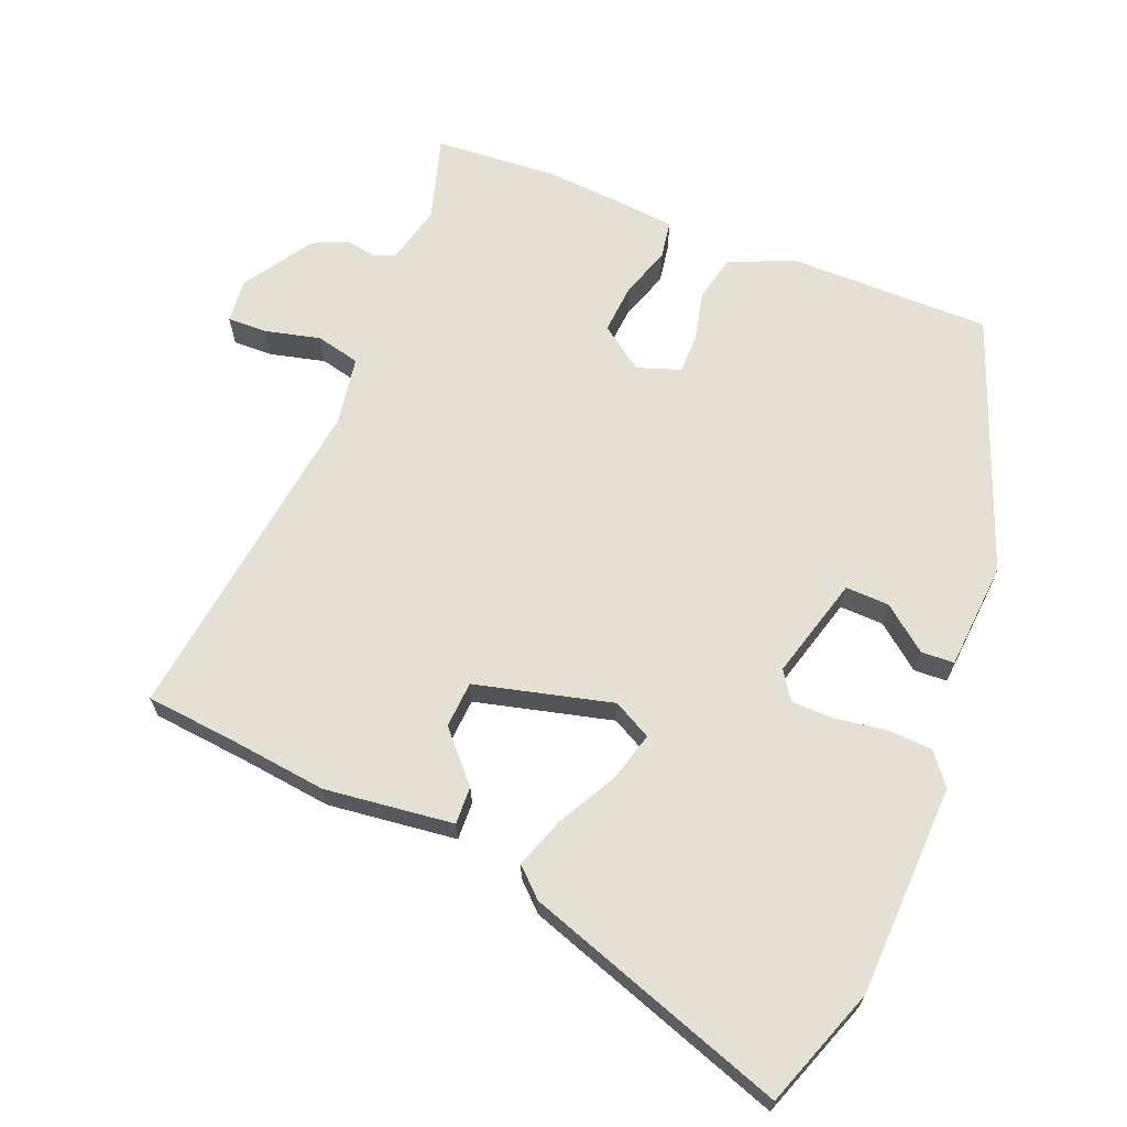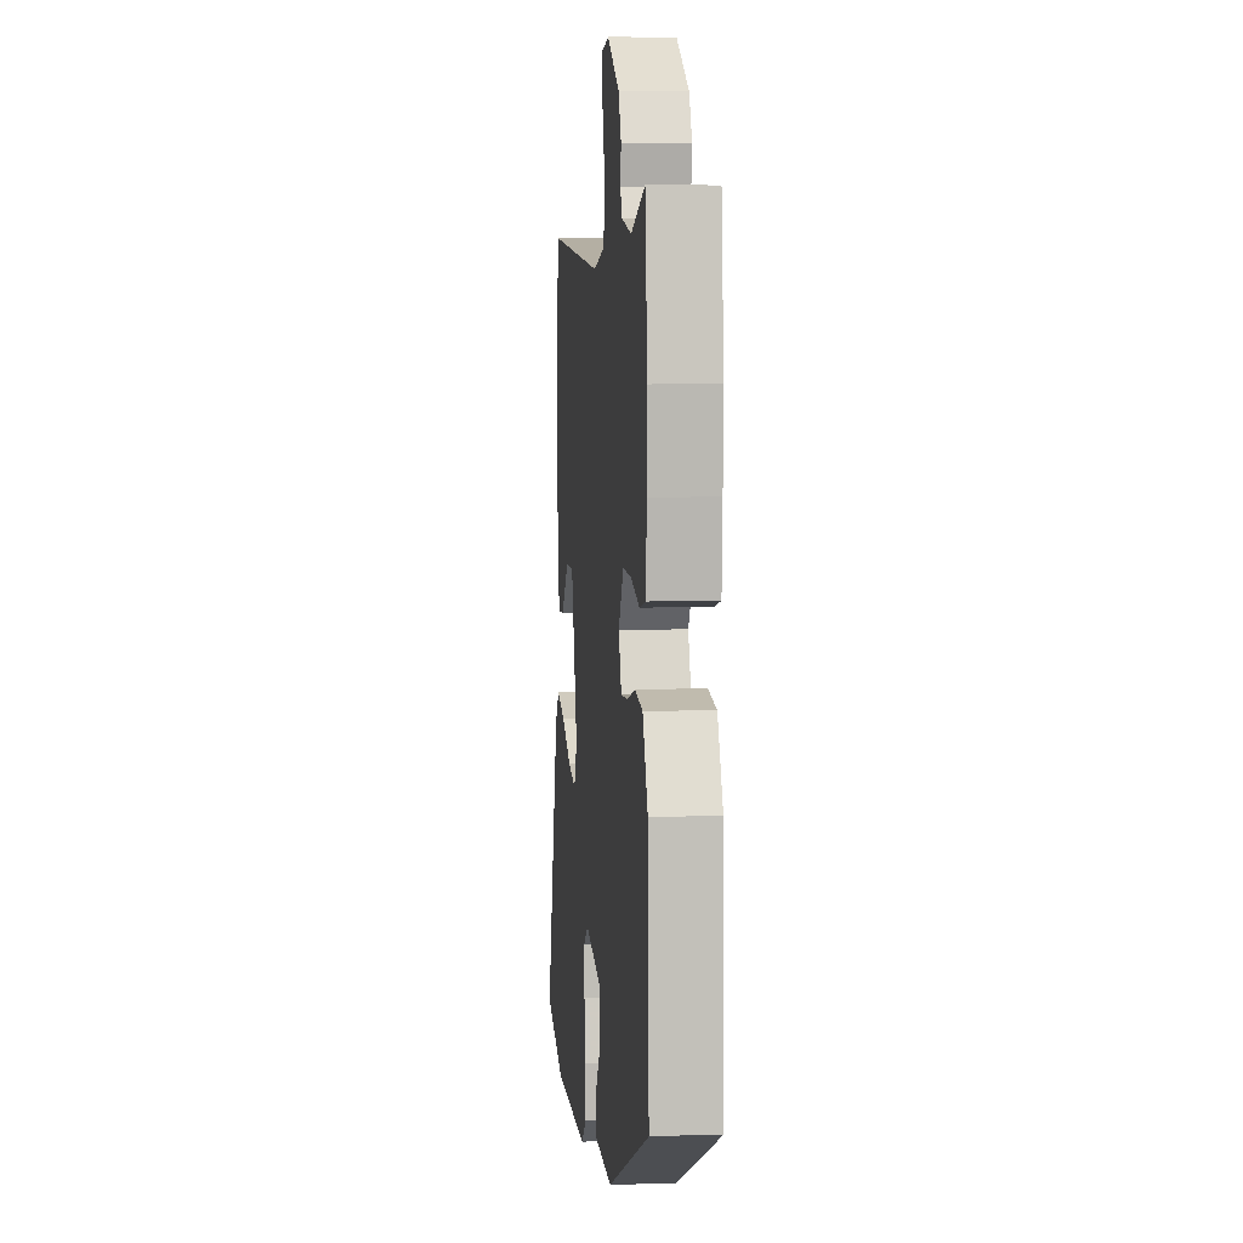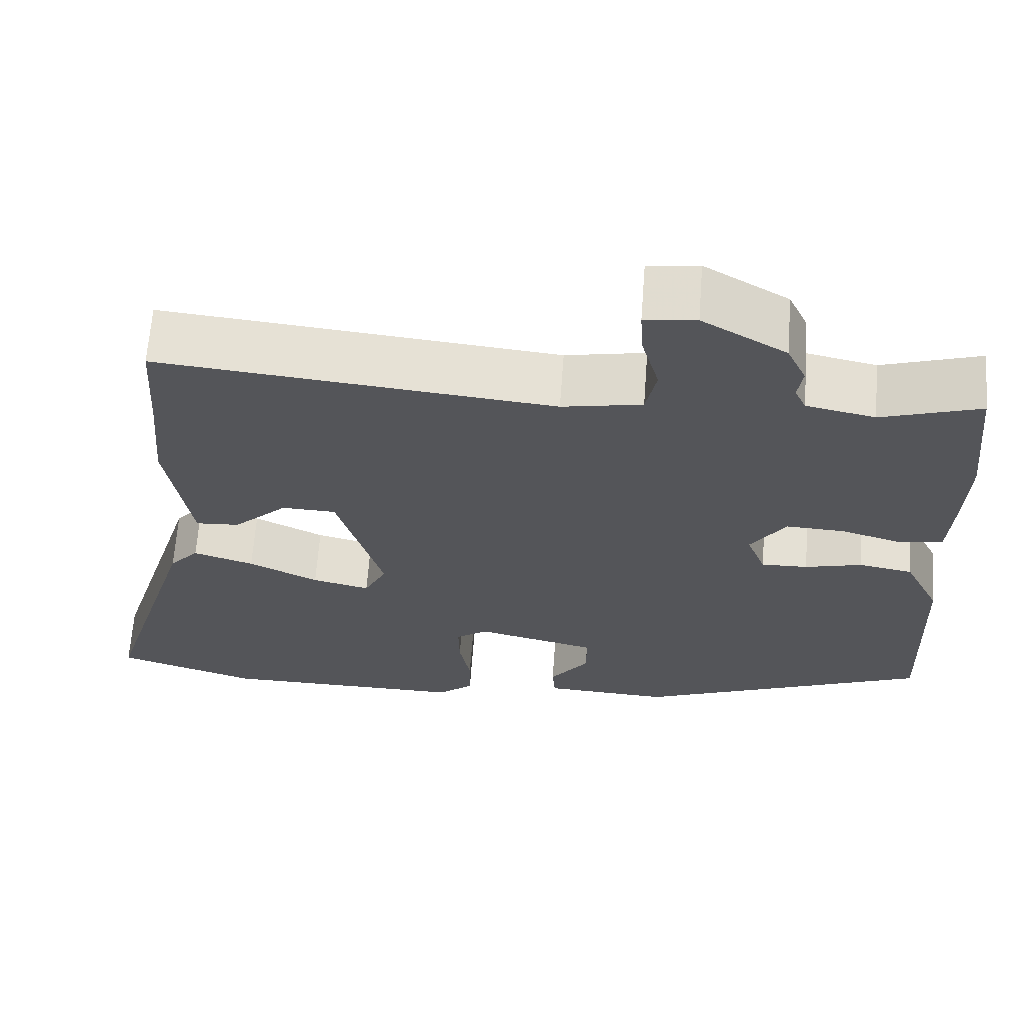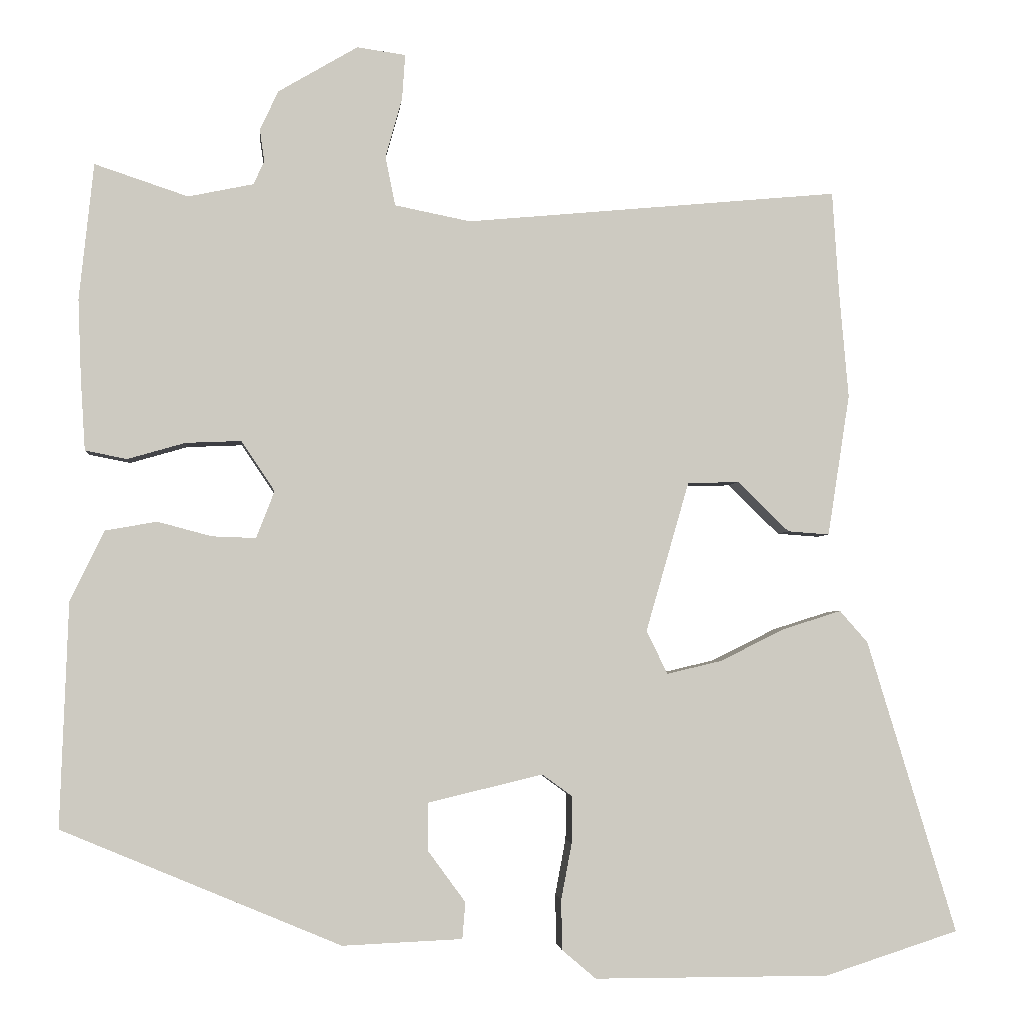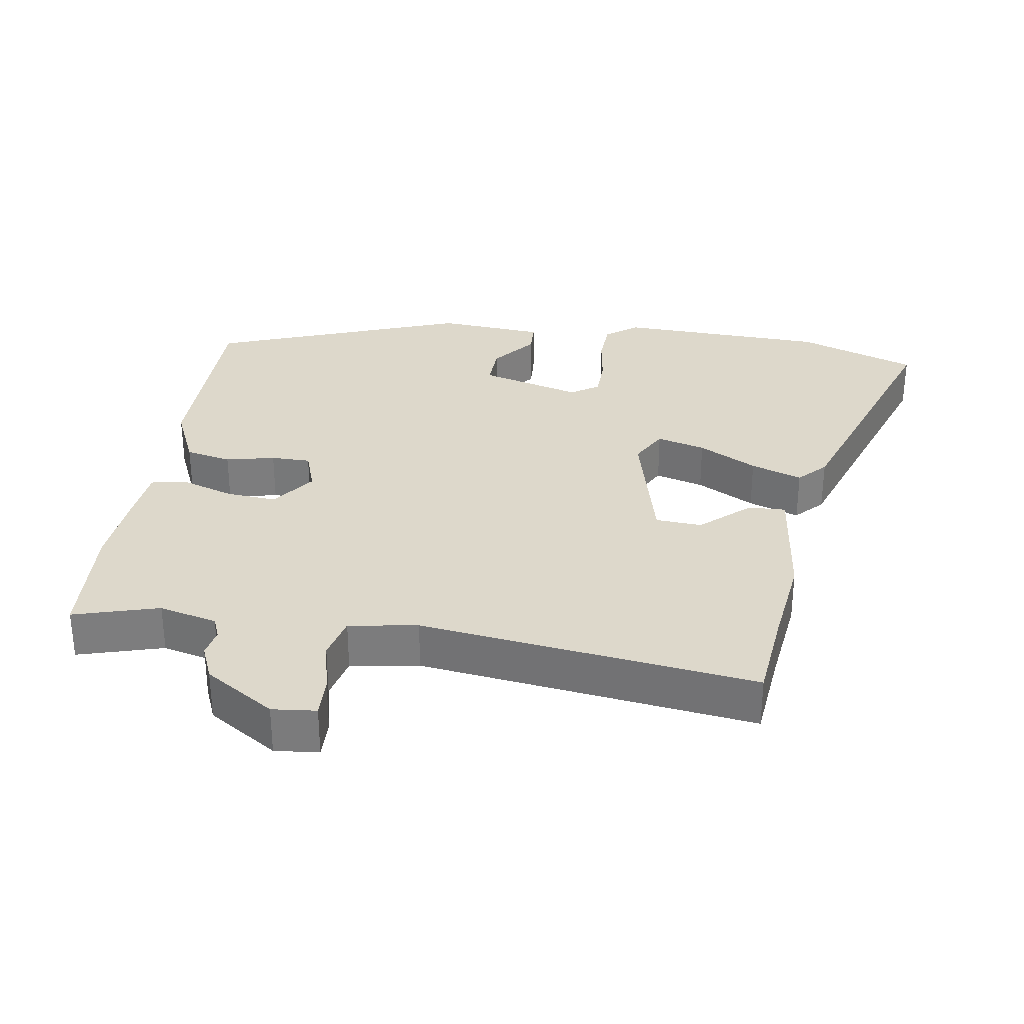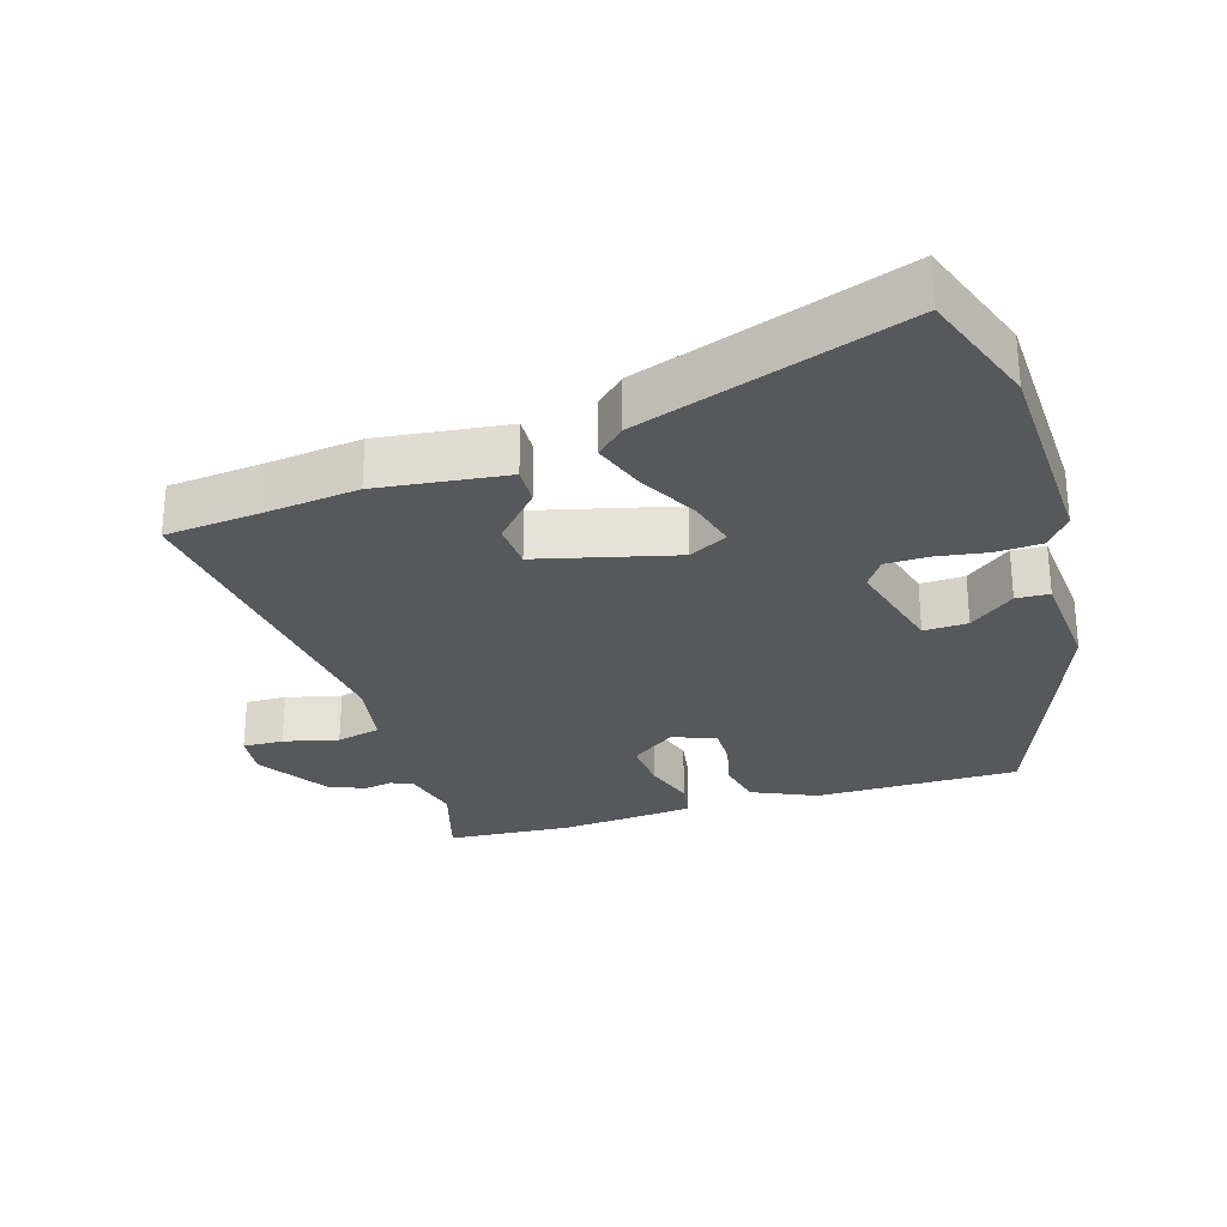
<metadata>
{"format":"obj","ext":"obj","renderer":"f3d","projection":"perspective","resolution":1024,"background":"white","views":[{"elev":66.0,"azim":114.0,"up":"+Y"},{"elev":5.8,"azim":-95.8,"up":"+Z"},{"elev":65.3,"azim":-175.7,"up":"+Z"},{"elev":-3.1,"azim":-5.5,"up":"+Z"},{"elev":31.2,"azim":10.9,"up":"+Y"},{"elev":-28.0,"azim":109.0,"up":"+Y"}]}
</metadata>
<code>
v 0.497 0.07 0.546
v 0.506 0.07 0.408
v 0.518 0.07 0.27
v 0.489 0.07 0.083
v 0.434 0.07 0.087
v 0.366 0.07 0.153
v 0.298 0.07 0.151
v 0.241 0.07 -0.047
v 0.269 0.07 -0.104
v 0.341 0.07 -0.087
v 0.428 0.07 -0.044
v 0.504 0.07 -0.02
v 0.541 0.07 -0.062
v 0.659 0.07 -0.449
v 0.482 0.07 -0.506
v 0.172 0.07 -0.506
v 0.127 0.07 -0.468
v 0.126 0.07 -0.402
v 0.14 0.07 -0.328
v 0.141 0.07 -0.266
v 0.101 0.07 -0.237
v -0.05 0.07 -0.273
v -0.05 0.07 -0.337
v -0.001 0.07 -0.404
v -0.005 0.07 -0.452
v -0.163 0.07 -0.459
v -0.531 0.07 -0.305
v -0.52 0.07 -0.008
v -0.475 0.07 0.084
v -0.407 0.07 0.096
v -0.336 0.07 0.077
v -0.278 0.07 0.075
v -0.254 0.07 0.137
v -0.298 0.07 0.203
v -0.371 0.07 0.2
v -0.447 0.07 0.178
v -0.502 0.07 0.189
v -0.508 0.07 0.285
v -0.512 0.07 0.388
v -0.493 0.07 0.568
v -0.37 0.07 0.527
v -0.284 0.07 0.545
v -0.27 0.07 0.576
v -0.276 0.07 0.618
v -0.252 0.07 0.67
v -0.147 0.07 0.732
v -0.083 0.07 0.723
v -0.087 0.07 0.664
v -0.109 0.07 0.585
v -0.096 0.07 0.52
v 0.004 0.07 0.5
v 0.497 0 0.546
v 0.506 0 0.408
v 0.518 0 0.27
v 0.489 0 0.083
v 0.434 0 0.087
v 0.366 0 0.153
v 0.298 0 0.151
v 0.241 0 -0.047
v 0.269 0 -0.104
v 0.341 0 -0.087
v 0.428 0 -0.044
v 0.504 0 -0.02
v 0.541 0 -0.062
v 0.659 0 -0.449
v 0.482 0 -0.506
v 0.172 0 -0.506
v 0.127 0 -0.468
v 0.126 0 -0.402
v 0.14 0 -0.328
v 0.141 0 -0.266
v 0.101 0 -0.237
v -0.05 0 -0.273
v -0.05 0 -0.337
v -0.001 0 -0.404
v -0.005 0 -0.452
v -0.163 0 -0.459
v -0.531 0 -0.305
v -0.52 0 -0.008
v -0.475 0 0.084
v -0.407 0 0.096
v -0.336 0 0.077
v -0.278 0 0.075
v -0.254 0 0.137
v -0.298 0 0.203
v -0.371 0 0.2
v -0.447 0 0.178
v -0.502 0 0.189
v -0.508 0 0.285
v -0.512 0 0.388
v -0.493 0 0.568
v -0.37 0 0.527
v -0.284 0 0.545
v -0.27 0 0.576
v -0.276 0 0.618
v -0.252 0 0.67
v -0.147 0 0.732
v -0.083 0 0.723
v -0.087 0 0.664
v -0.109 0 0.585
v -0.096 0 0.52
v 0.004 0 0.5
f 47 48 49
f 46 47 49
f 45 46 49
f 44 45 49
f 43 44 49
f 42 43 49 50
f 41 42 50 51
f 39 40 41
f 38 39 41
f 37 38 41
f 36 37 41
f 35 36 41
f 34 35 41 51
f 29 30 31
f 28 29 31
f 27 28 31
f 26 27 31
f 25 26 31
f 25 31 32
f 23 24 25
f 23 25 32 33
f 17 18 19
f 16 17 19
f 15 16 19
f 14 15 19
f 13 14 19
f 12 13 19
f 11 12 19
f 10 11 19
f 9 10 19 20
f 8 9 20 21
f 4 5 6
f 3 4 6
f 2 3 6
f 2 6 7
f 1 2 7
f 51 1 7
f 34 51 7
f 33 34 7
f 8 21 22
f 7 8 22
f 33 7 22
f 22 23 33
f 100 99 98
f 100 98 97
f 100 97 96
f 100 96 95
f 100 95 94
f 101 100 94 93
f 102 101 93 92
f 92 91 90
f 92 90 89
f 92 89 88
f 92 88 87
f 92 87 86
f 102 92 86 85
f 82 81 80
f 82 80 79
f 82 79 78
f 82 78 77
f 82 77 76
f 83 82 76
f 76 75 74
f 84 83 76 74
f 70 69 68
f 70 68 67
f 70 67 66
f 70 66 65
f 70 65 64
f 70 64 63
f 70 63 62
f 70 62 61
f 71 70 61 60
f 72 71 60 59
f 57 56 55
f 57 55 54
f 57 54 53
f 58 57 53
f 58 53 52
f 58 52 102
f 58 102 85
f 58 85 84
f 73 72 59
f 73 59 58
f 73 58 84
f 84 74 73
f 1 52 53 2
f 2 53 54 3
f 3 54 55 4
f 4 55 56 5
f 5 56 57 6
f 6 57 58 7
f 7 58 59 8
f 8 59 60 9
f 9 60 61 10
f 10 61 62 11
f 11 62 63 12
f 12 63 64 13
f 13 64 65 14
f 14 65 66 15
f 15 66 67 16
f 16 67 68 17
f 17 68 69 18
f 18 69 70 19
f 19 70 71 20
f 20 71 72 21
f 21 72 73 22
f 22 73 74 23
f 23 74 75 24
f 24 75 76 25
f 25 76 77 26
f 26 77 78 27
f 27 78 79 28
f 28 79 80 29
f 29 80 81 30
f 30 81 82 31
f 31 82 83 32
f 32 83 84 33
f 33 84 85 34
f 34 85 86 35
f 35 86 87 36
f 36 87 88 37
f 37 88 89 38
f 38 89 90 39
f 39 90 91 40
f 40 91 92 41
f 41 92 93 42
f 42 93 94 43
f 43 94 95 44
f 44 95 96 45
f 45 96 97 46
f 46 97 98 47
f 47 98 99 48
f 48 99 100 49
f 49 100 101 50
f 50 101 102 51
f 51 102 52 1

</code>
